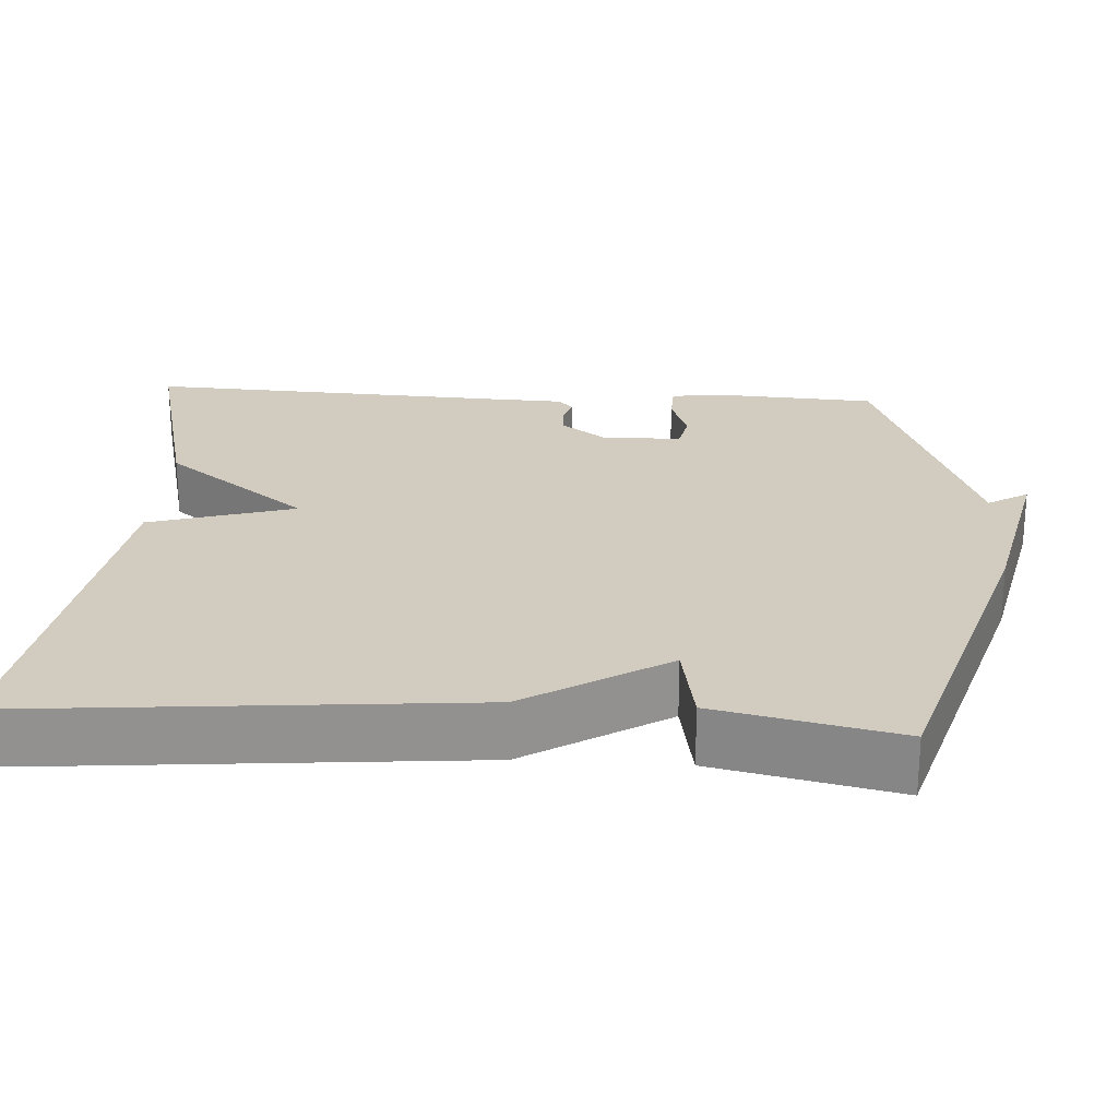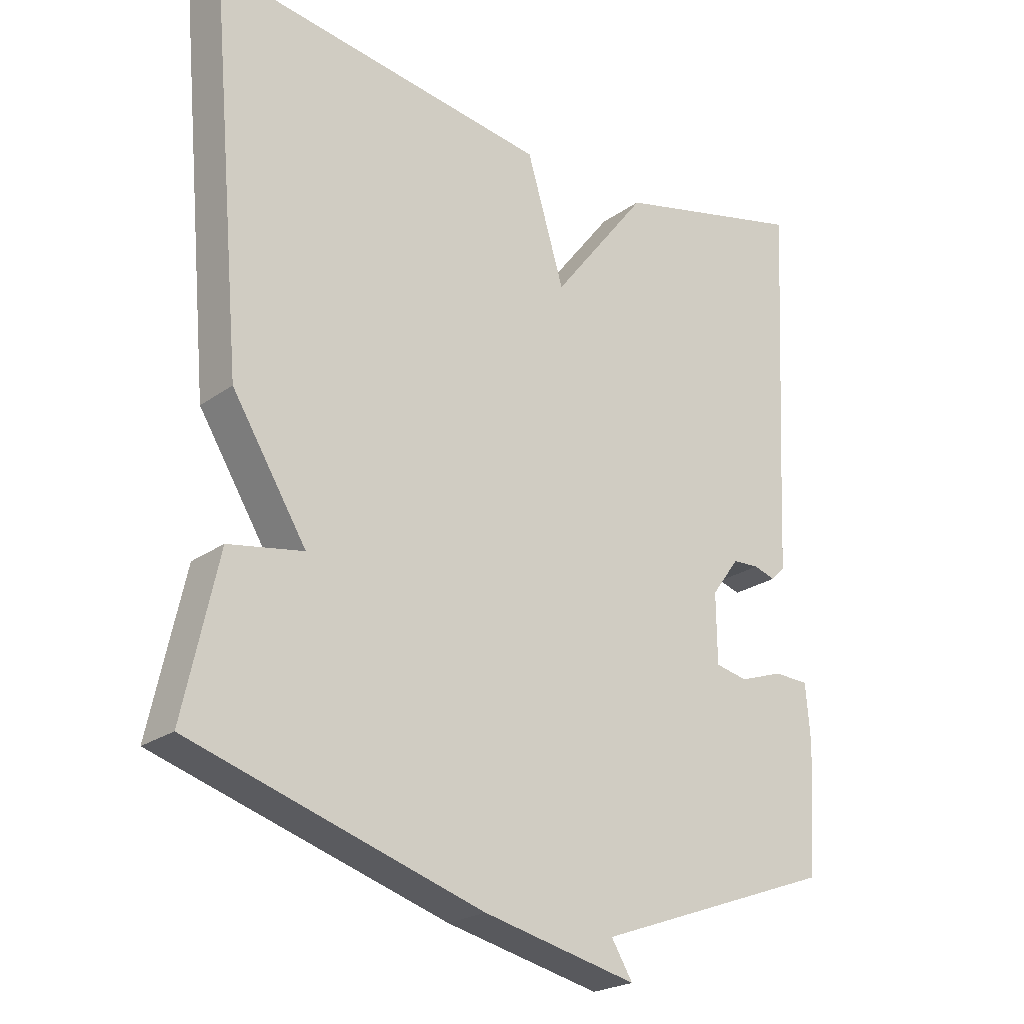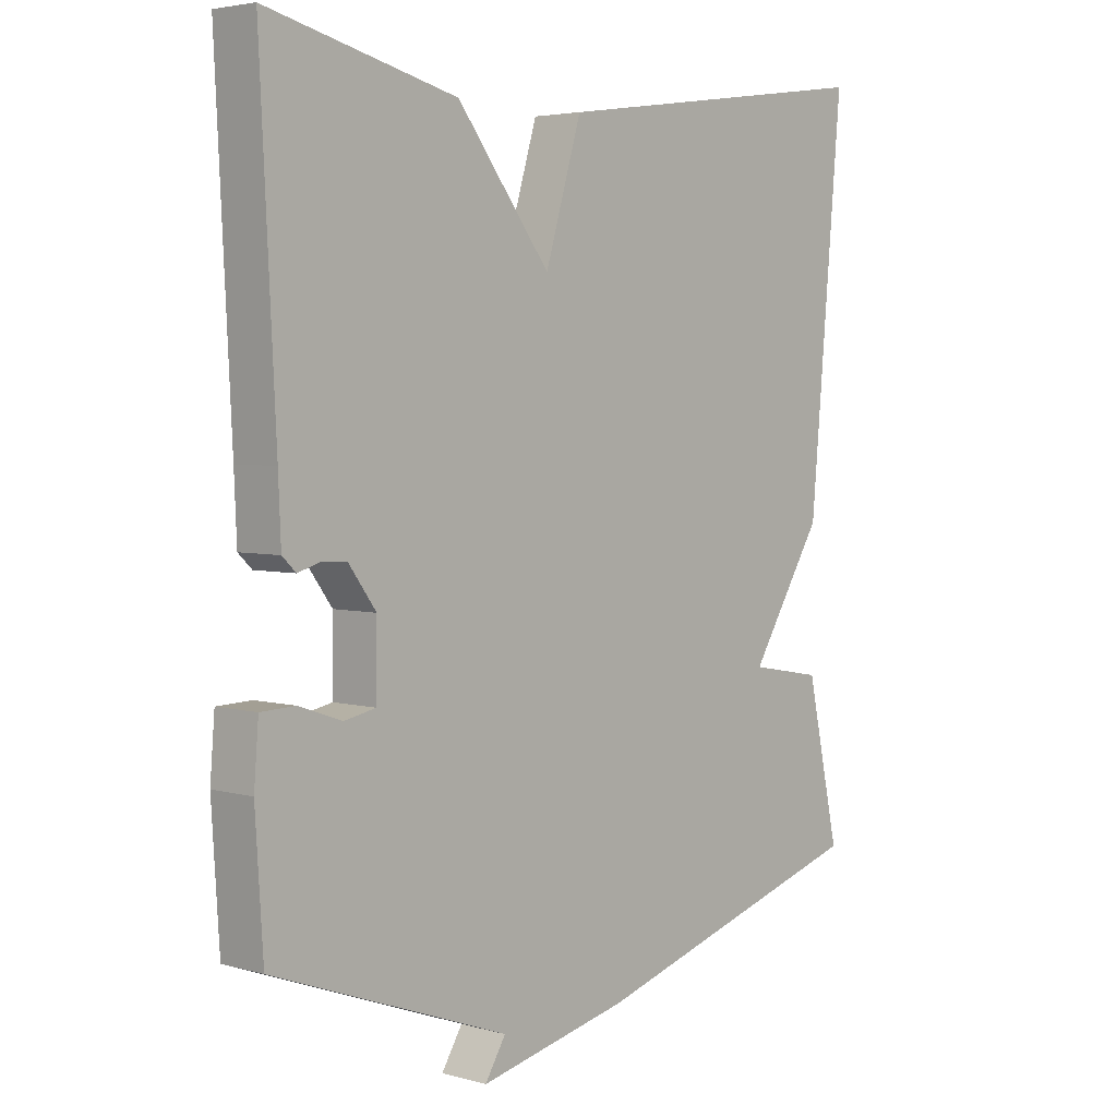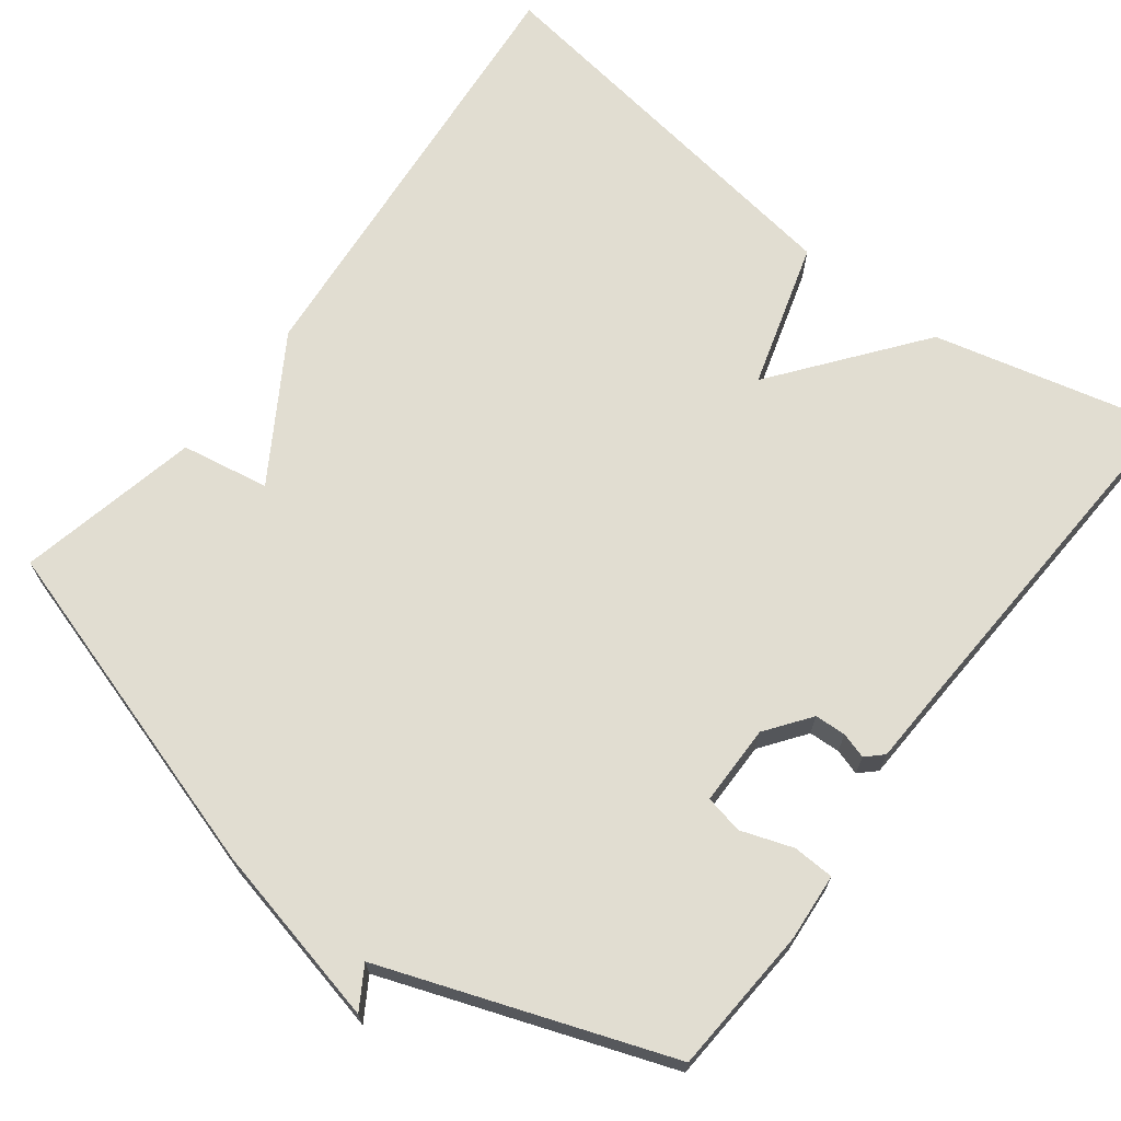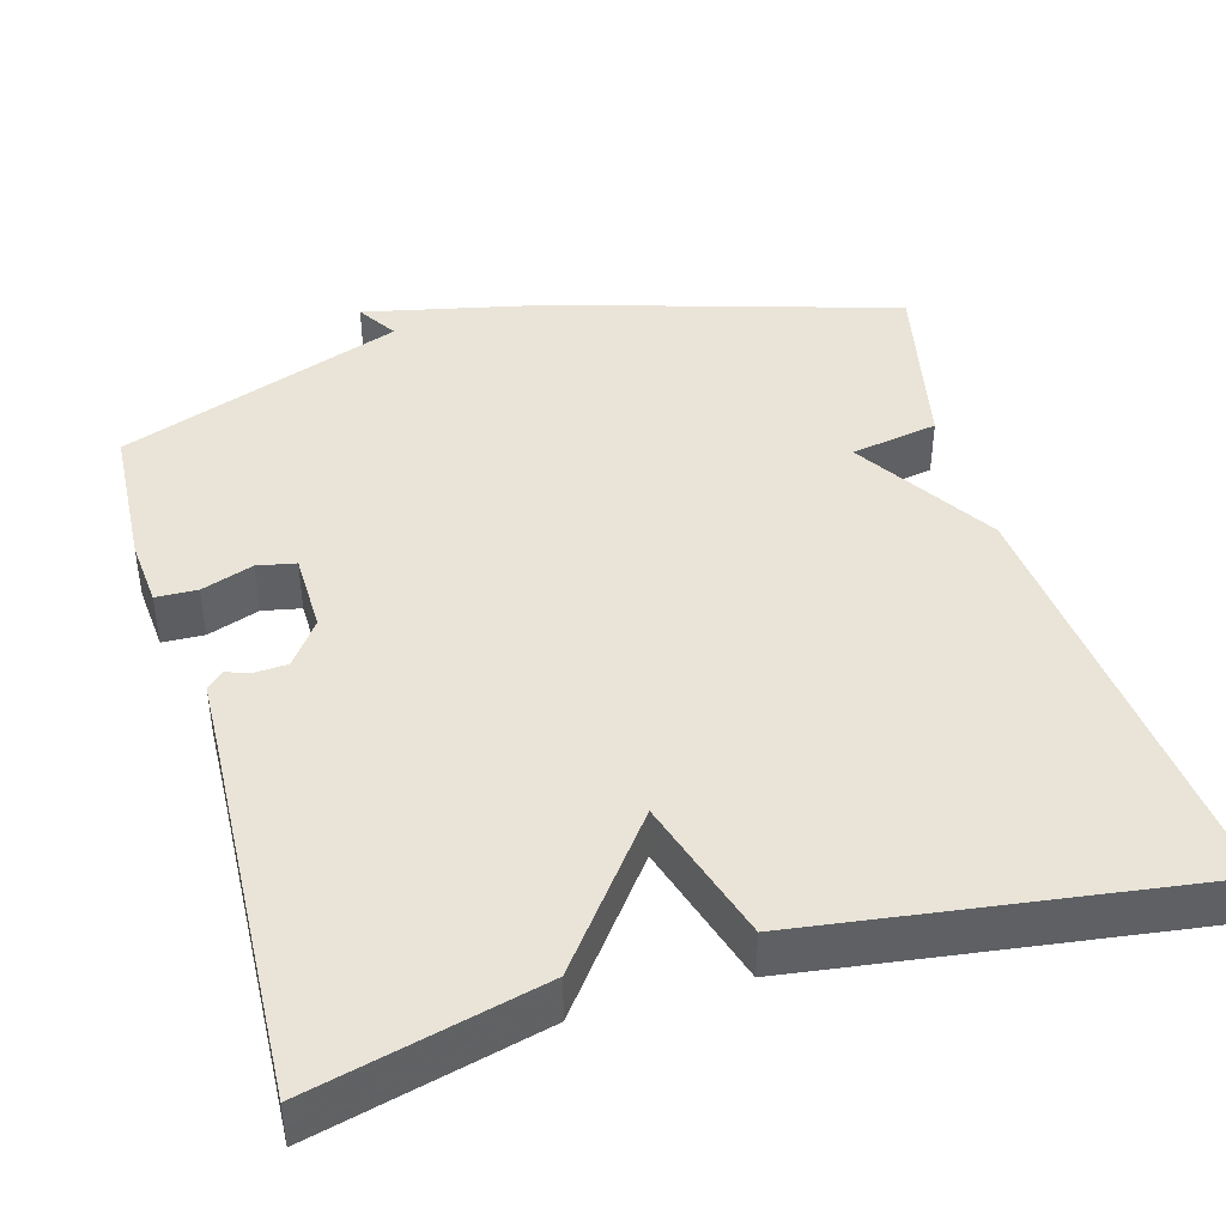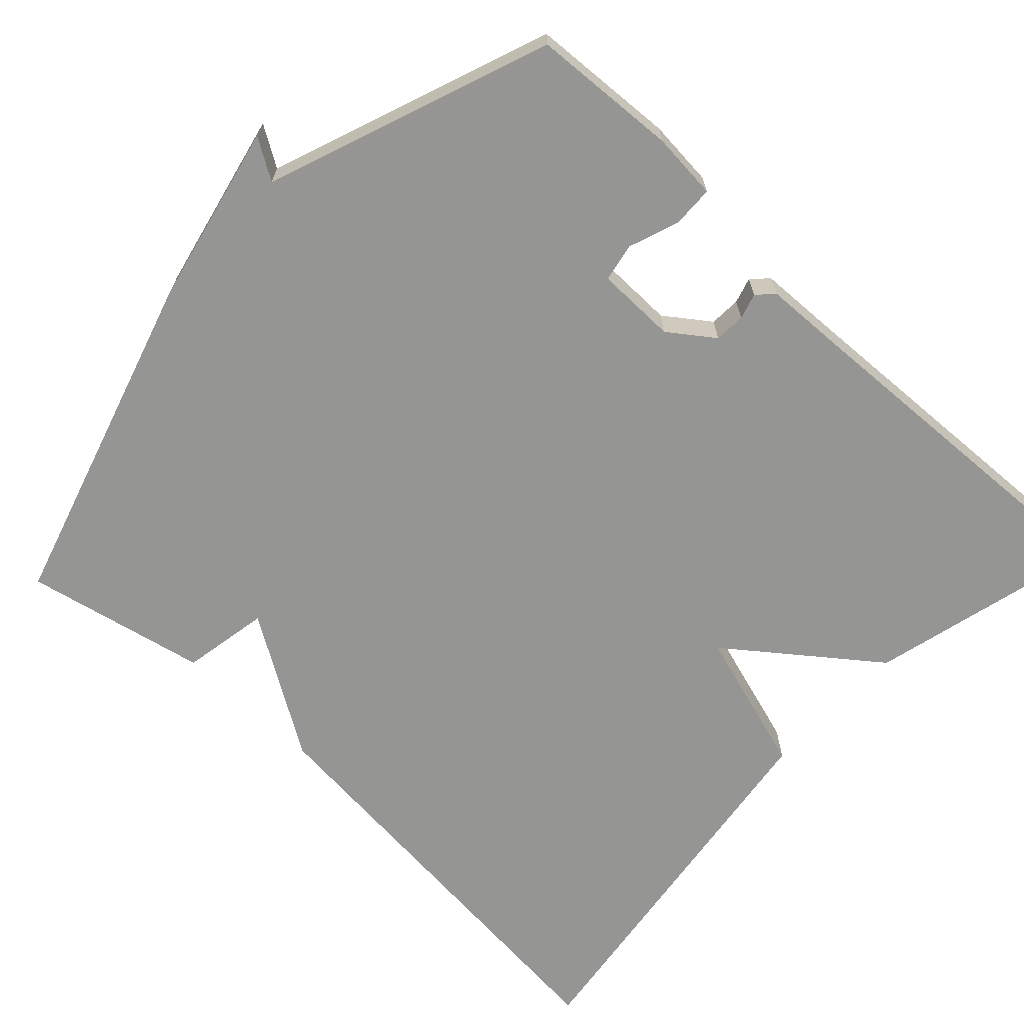
<metadata>
{"format":"obj","ext":"obj","renderer":"f3d","projection":"perspective","resolution":1024,"background":"white","views":[{"elev":24.1,"azim":93.5,"up":"+Y"},{"elev":-23.0,"azim":140.1,"up":"+Z"},{"elev":3.9,"azim":-47.7,"up":"+Z"},{"elev":68.9,"azim":-142.6,"up":"+Y"},{"elev":42.9,"azim":-16.2,"up":"+Y"},{"elev":-67.4,"azim":-133.4,"up":"+Y"}]}
</metadata>
<code>
v -0.5 0.07 -0.5
v -0.512 0.07 -0.312
v -0.505 0.07 -0.225
v -0.452 0.07 -0.223
v -0.386 0.07 -0.246
v -0.337 0.07 -0.236
v -0.336 0.07 -0.133
v -0.378 0.07 -0.076
v -0.418 0.07 -0.074
v -0.451 0.07 -0.084
v -0.472 0.07 -0.064
v -0.476 0.07 0.029
v -0.5 0.07 0.5
v -0.208 0.07 0.428
v -0.064 0.07 0.242
v -0.008 0.07 0.428
v 0.5 0.07 0.5
v 0.449 0.07 -0.067
v 0.337 0.07 -0.247
v 0.449 0.07 -0.267
v 0.5 0.07 -0.5
v 0.064 0.07 -0.633
v -0.168 0.07 -0.685
v -0.136 0.07 -0.633
v -0.5 0 -0.5
v -0.512 0 -0.312
v -0.505 0 -0.225
v -0.452 0 -0.223
v -0.386 0 -0.246
v -0.337 0 -0.236
v -0.336 0 -0.133
v -0.378 0 -0.076
v -0.418 0 -0.074
v -0.451 0 -0.084
v -0.472 0 -0.064
v -0.476 0 0.029
v -0.5 0 0.5
v -0.208 0 0.428
v -0.064 0 0.242
v -0.008 0 0.428
v 0.5 0 0.5
v 0.449 0 -0.067
v 0.337 0 -0.247
v 0.449 0 -0.267
v 0.5 0 -0.5
v 0.064 0 -0.633
v -0.168 0 -0.685
v -0.136 0 -0.633
f 22 23 24
f 21 22 24
f 20 21 24
f 19 20 24
f 18 19 24
f 17 18 24
f 16 17 24
f 15 16 24
f 12 13 14 15
f 11 12 15
f 10 11 15
f 9 10 15
f 8 9 15
f 7 8 15
f 6 7 15 24
f 24 1 2
f 6 24 2
f 5 6 2
f 2 3 4 5
f 48 47 46
f 48 46 45
f 48 45 44
f 48 44 43
f 48 43 42
f 48 42 41
f 48 41 40
f 48 40 39
f 39 38 37 36
f 39 36 35
f 39 35 34
f 39 34 33
f 39 33 32
f 39 32 31
f 48 39 31 30
f 26 25 48
f 26 48 30
f 26 30 29
f 29 28 27 26
f 1 25 26 2
f 2 26 27 3
f 3 27 28 4
f 4 28 29 5
f 5 29 30 6
f 6 30 31 7
f 7 31 32 8
f 8 32 33 9
f 9 33 34 10
f 10 34 35 11
f 11 35 36 12
f 12 36 37 13
f 13 37 38 14
f 14 38 39 15
f 15 39 40 16
f 16 40 41 17
f 17 41 42 18
f 18 42 43 19
f 19 43 44 20
f 20 44 45 21
f 21 45 46 22
f 22 46 47 23
f 23 47 48 24
f 24 48 25 1

</code>
